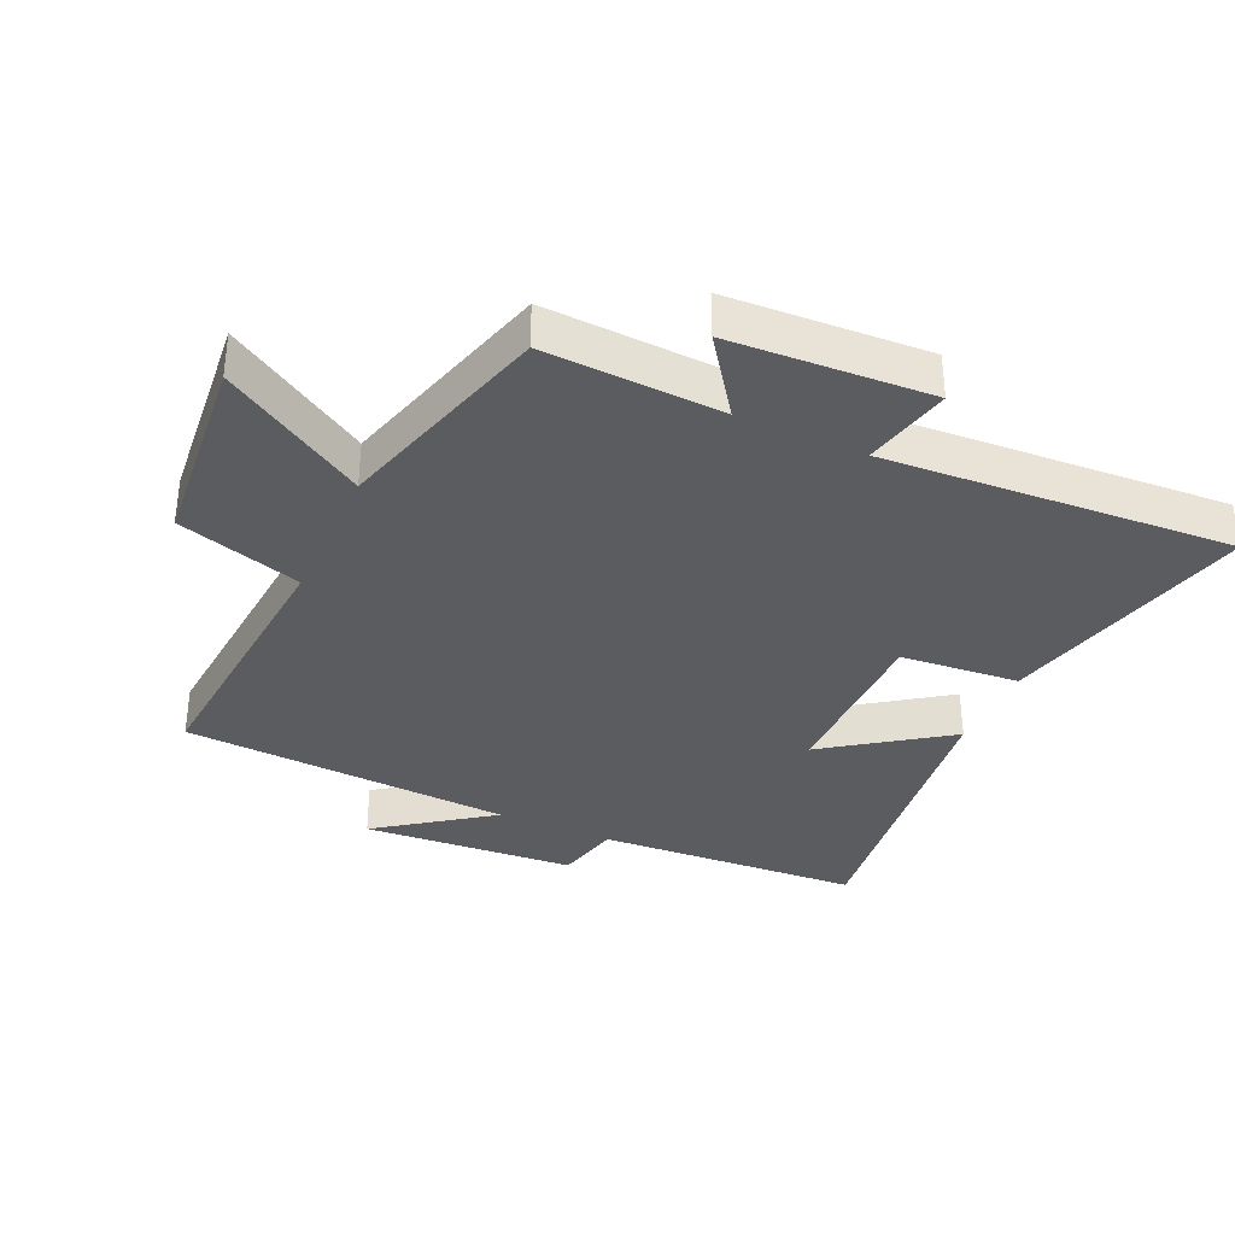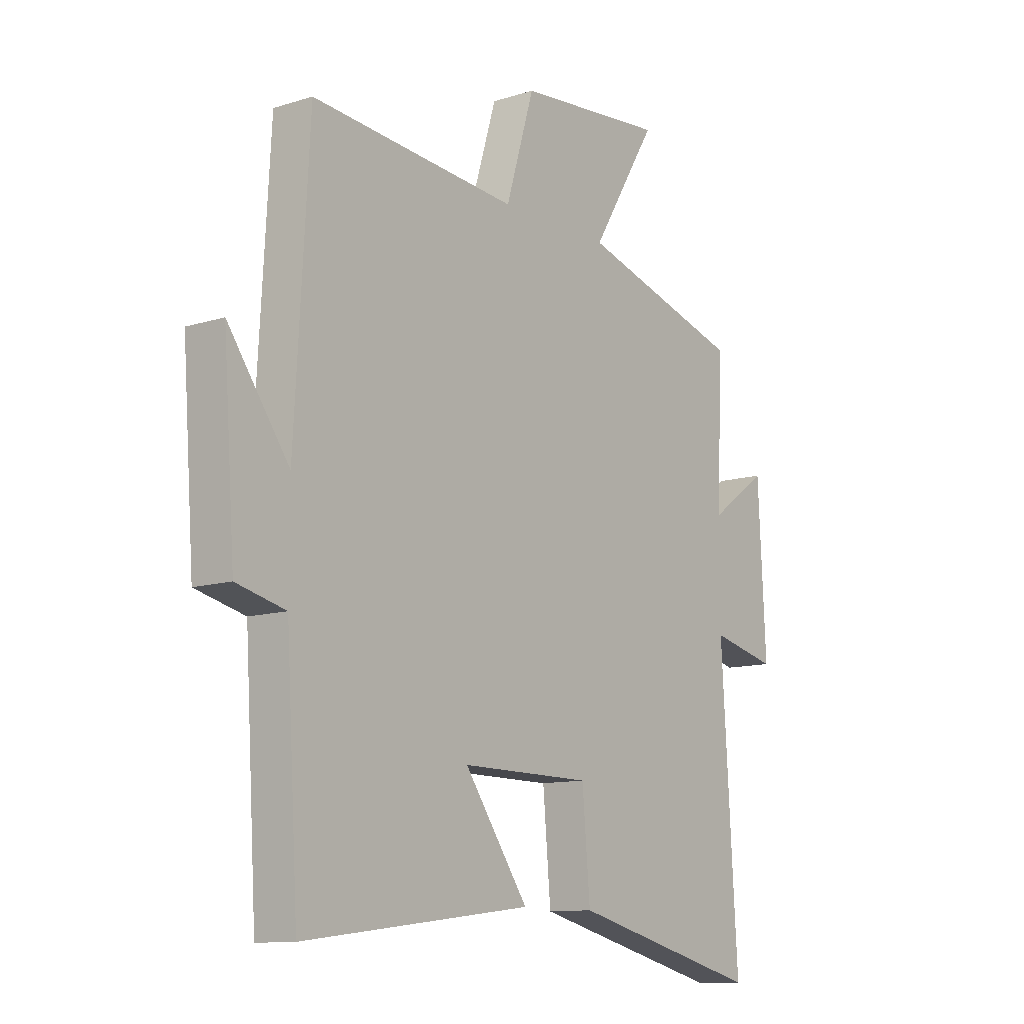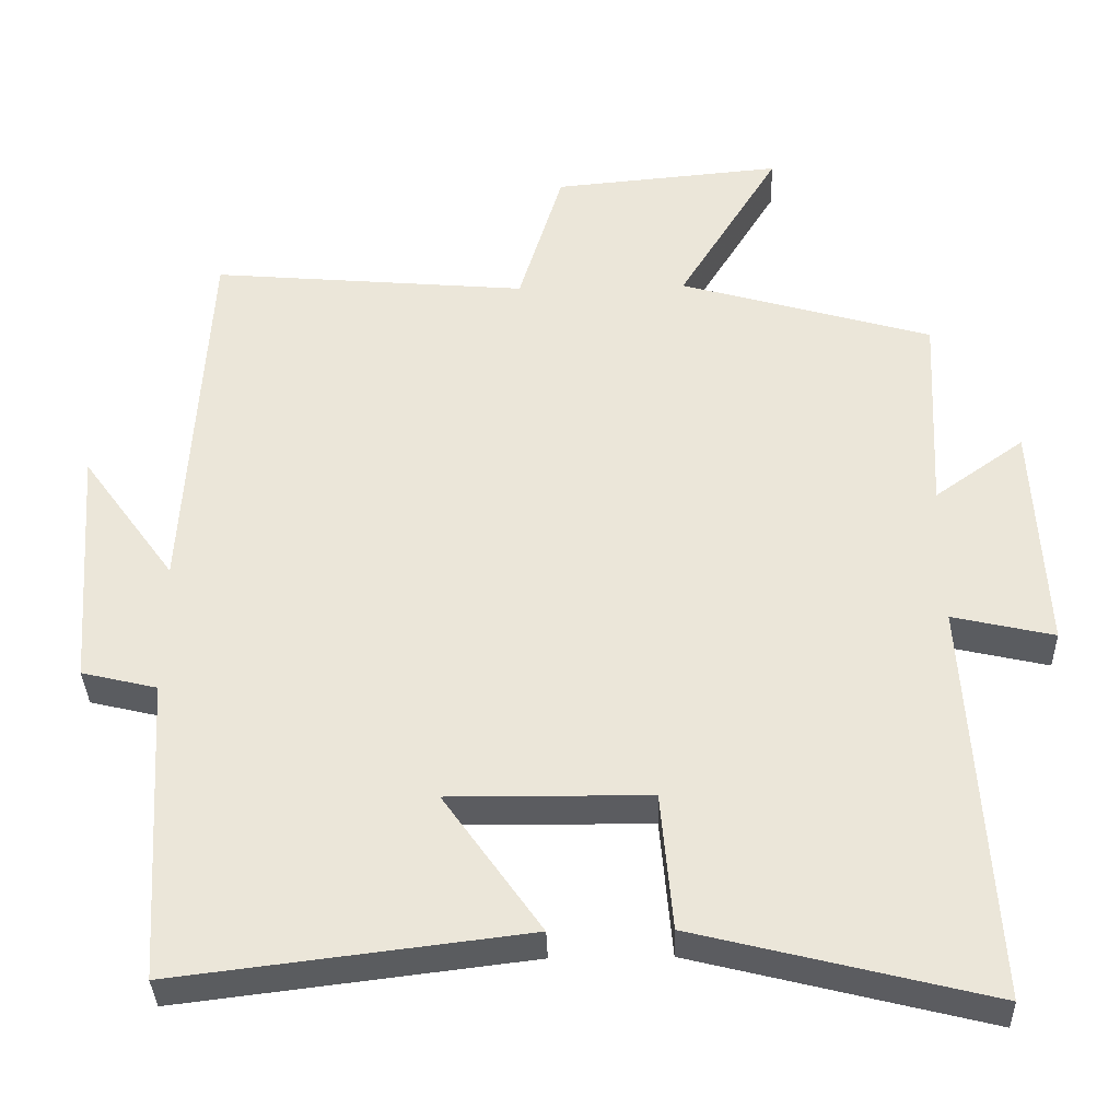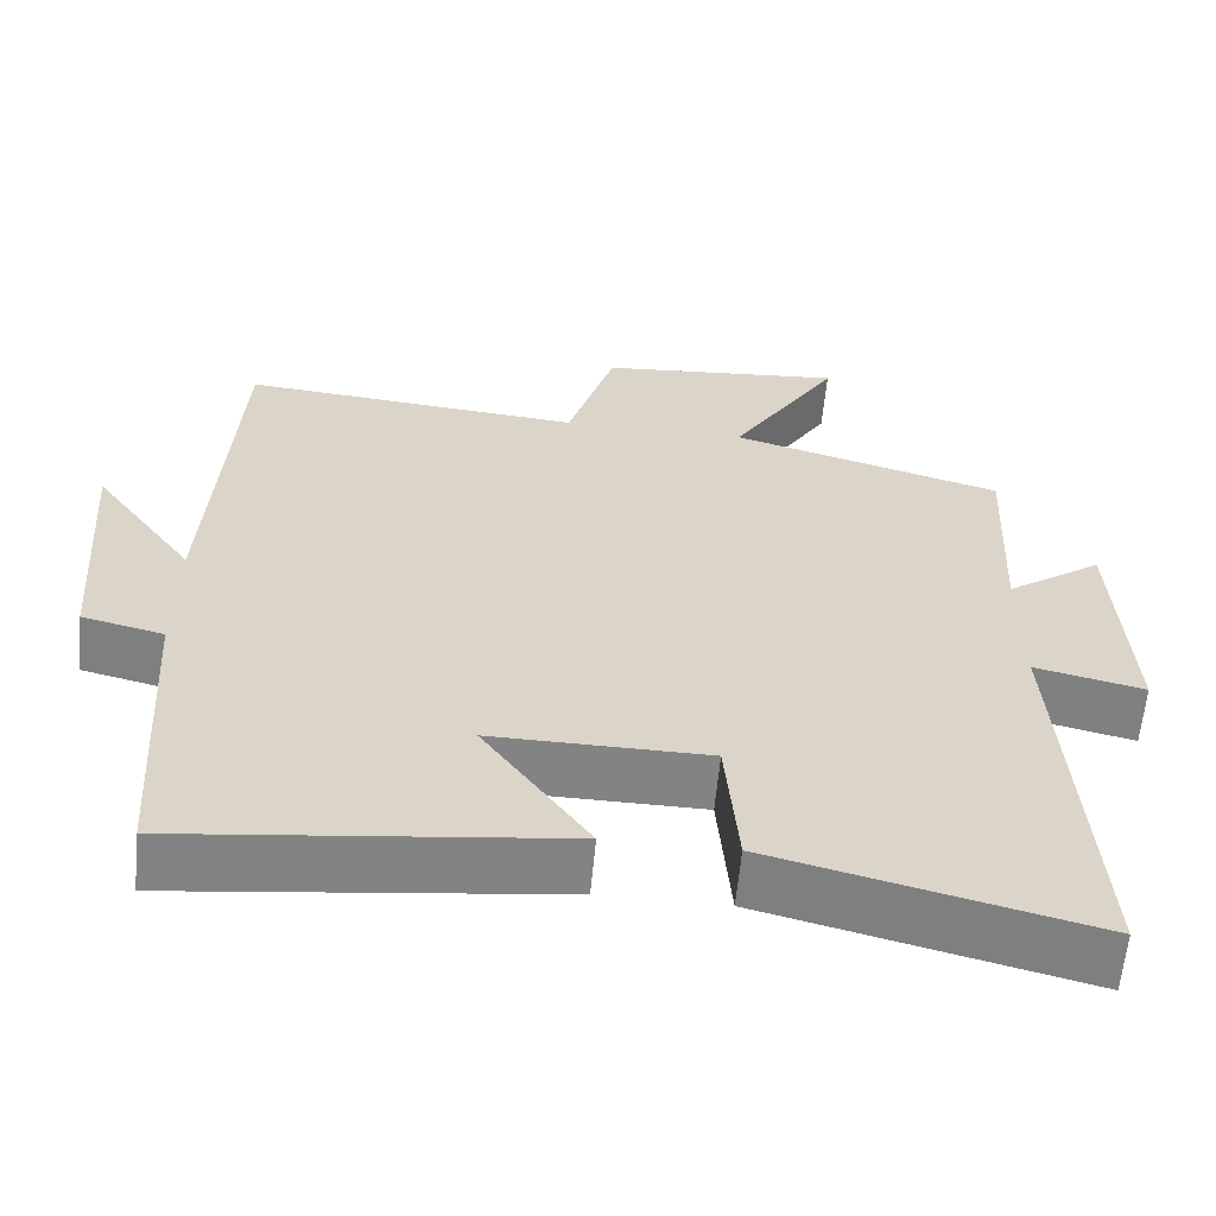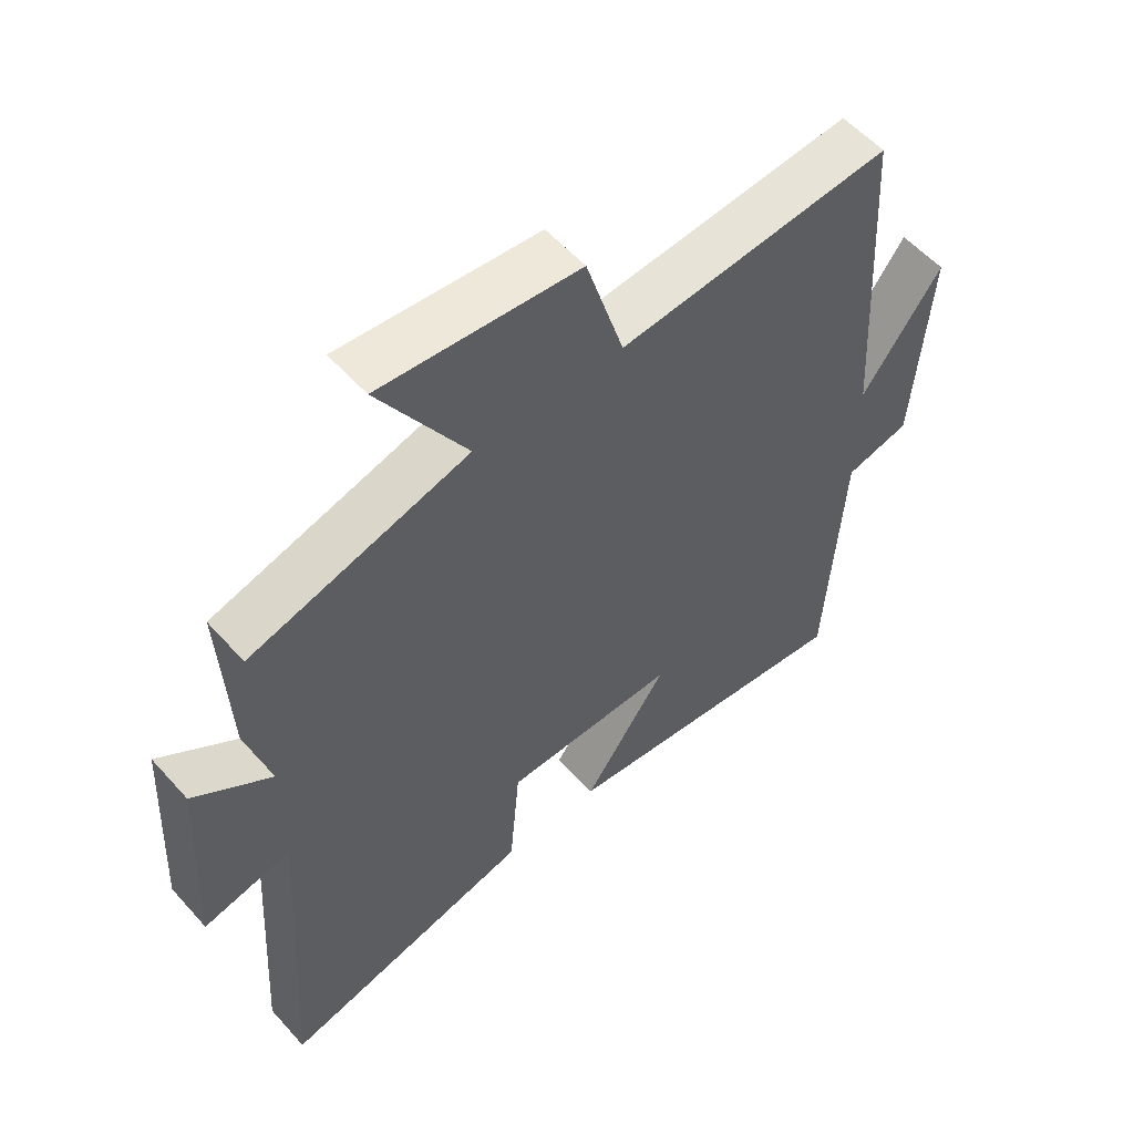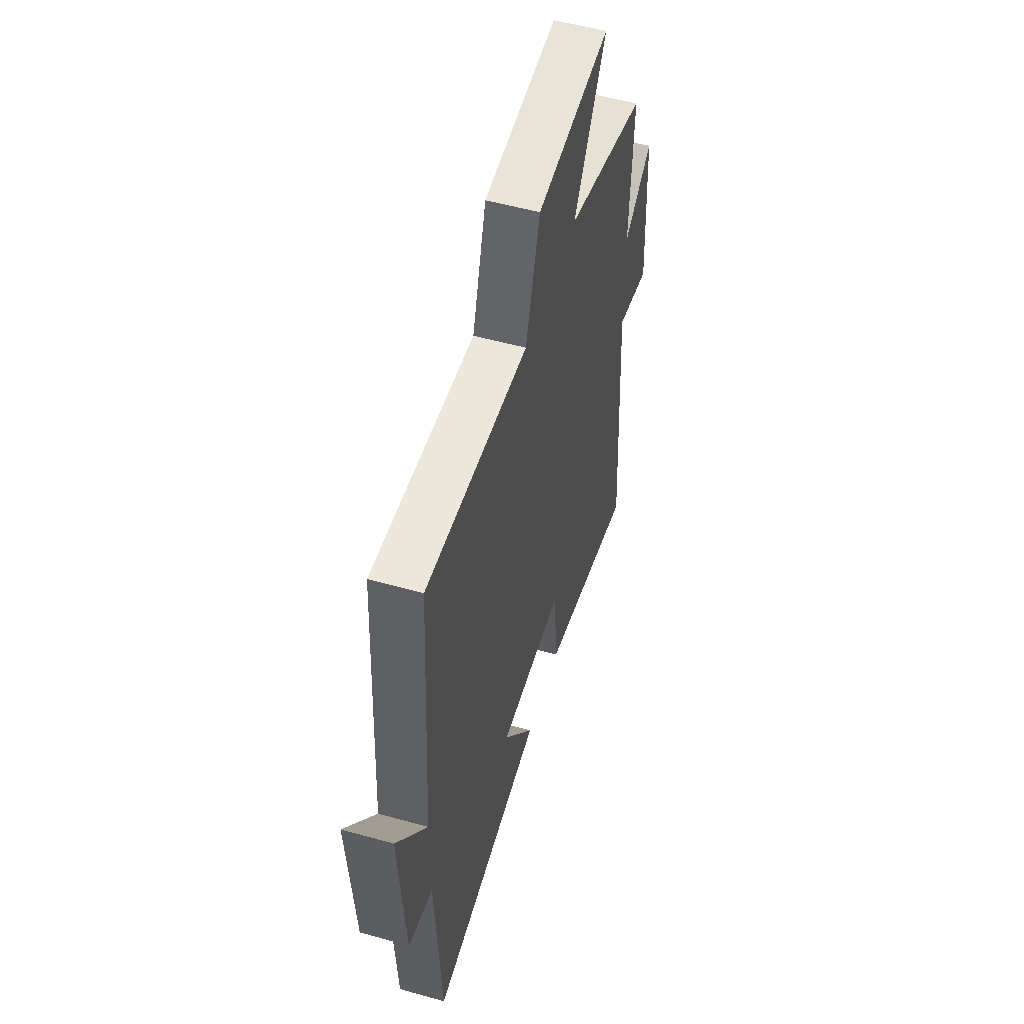
<metadata>
{"format":"obj","ext":"obj","renderer":"f3d","projection":"perspective","resolution":1024,"background":"white","views":[{"elev":-35.3,"azim":65.7,"up":"+Y"},{"elev":-11.4,"azim":-52.6,"up":"+Z"},{"elev":-35.2,"azim":1.6,"up":"+Z"},{"elev":-61.2,"azim":-5.4,"up":"+Z"},{"elev":55.9,"azim":139.0,"up":"+Z"},{"elev":53.7,"azim":-73.4,"up":"+Z"}]}
</metadata>
<code>
v 0.513 0.07 0.403
v 0.5 0.07 0.13
v 0.619 0.07 0.215
v 0.635 0.07 -0.093
v 0.5 0.07 -0.062
v 0.533 0.07 -0.598
v 0.142 0.07 -0.5
v 0.126 0.07 -0.317
v -0.14 0.07 -0.315
v -0.01 0.07 -0.5
v -0.475 0.07 -0.557
v -0.5 0.07 -0.151
v -0.6 0.07 -0.127
v -0.624 0.07 0.201
v -0.5 0.07 0.029
v -0.471 0.07 0.536
v -0.05 0.07 0.5
v 0.008 0.07 0.691
v 0.312 0.07 0.719
v 0.178 0.07 0.5
v 0.513 0 0.403
v 0.5 0 0.13
v 0.619 0 0.215
v 0.635 0 -0.093
v 0.5 0 -0.062
v 0.533 0 -0.598
v 0.142 0 -0.5
v 0.126 0 -0.317
v -0.14 0 -0.315
v -0.01 0 -0.5
v -0.475 0 -0.557
v -0.5 0 -0.151
v -0.6 0 -0.127
v -0.624 0 0.201
v -0.5 0 0.029
v -0.471 0 0.536
v -0.05 0 0.5
v 0.008 0 0.691
v 0.312 0 0.719
v 0.178 0 0.5
f 17 18 19 20
f 17 20 1 2
f 15 16 17 2
f 12 13 14 15
f 11 12 15
f 10 11 15
f 9 10 15
f 8 9 15 2
f 5 6 7 8
f 5 8 2 3
f 3 4 5
f 40 39 38 37
f 22 21 40 37
f 22 37 36 35
f 35 34 33 32
f 35 32 31
f 35 31 30
f 35 30 29
f 22 35 29 28
f 28 27 26 25
f 23 22 28 25
f 25 24 23
f 1 21 22 2
f 2 22 23 3
f 3 23 24 4
f 4 24 25 5
f 5 25 26 6
f 6 26 27 7
f 7 27 28 8
f 8 28 29 9
f 9 29 30 10
f 10 30 31 11
f 11 31 32 12
f 12 32 33 13
f 13 33 34 14
f 14 34 35 15
f 15 35 36 16
f 16 36 37 17
f 17 37 38 18
f 18 38 39 19
f 19 39 40 20
f 20 40 21 1

</code>
